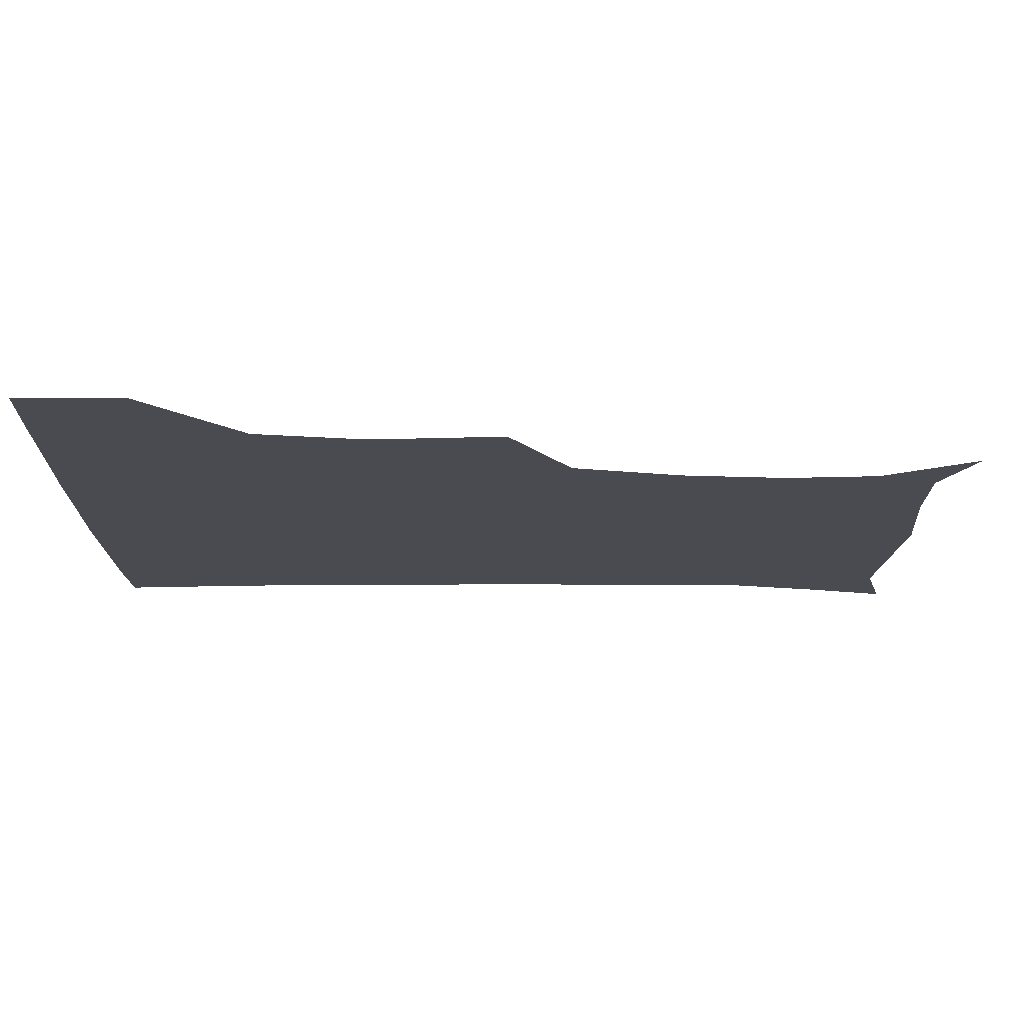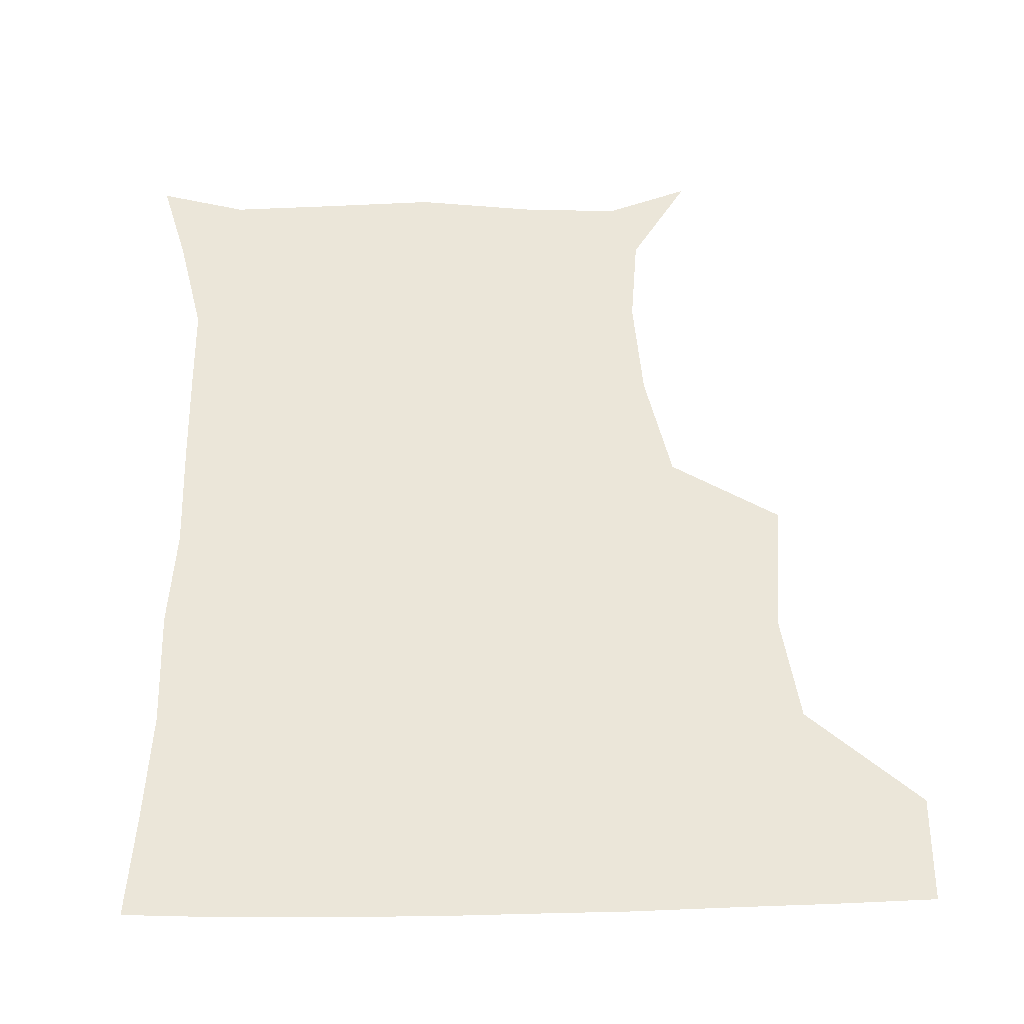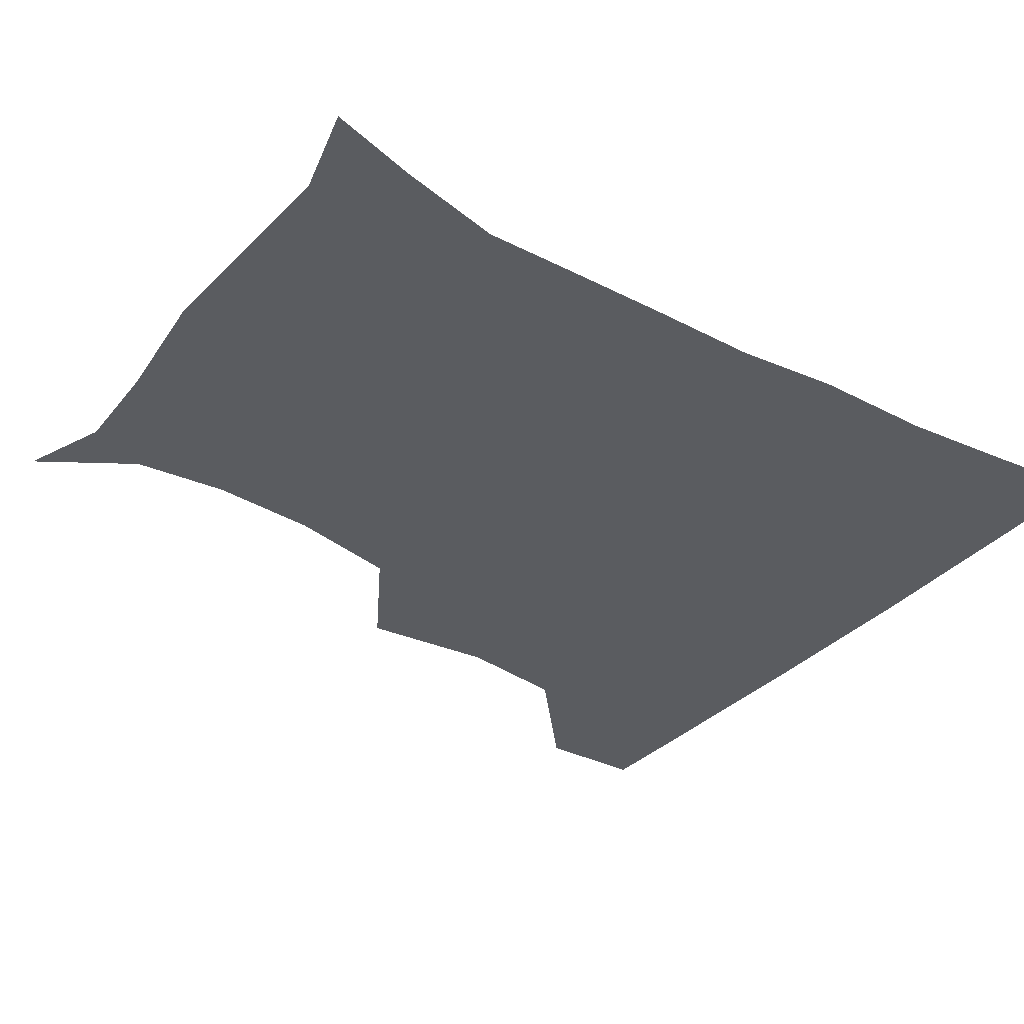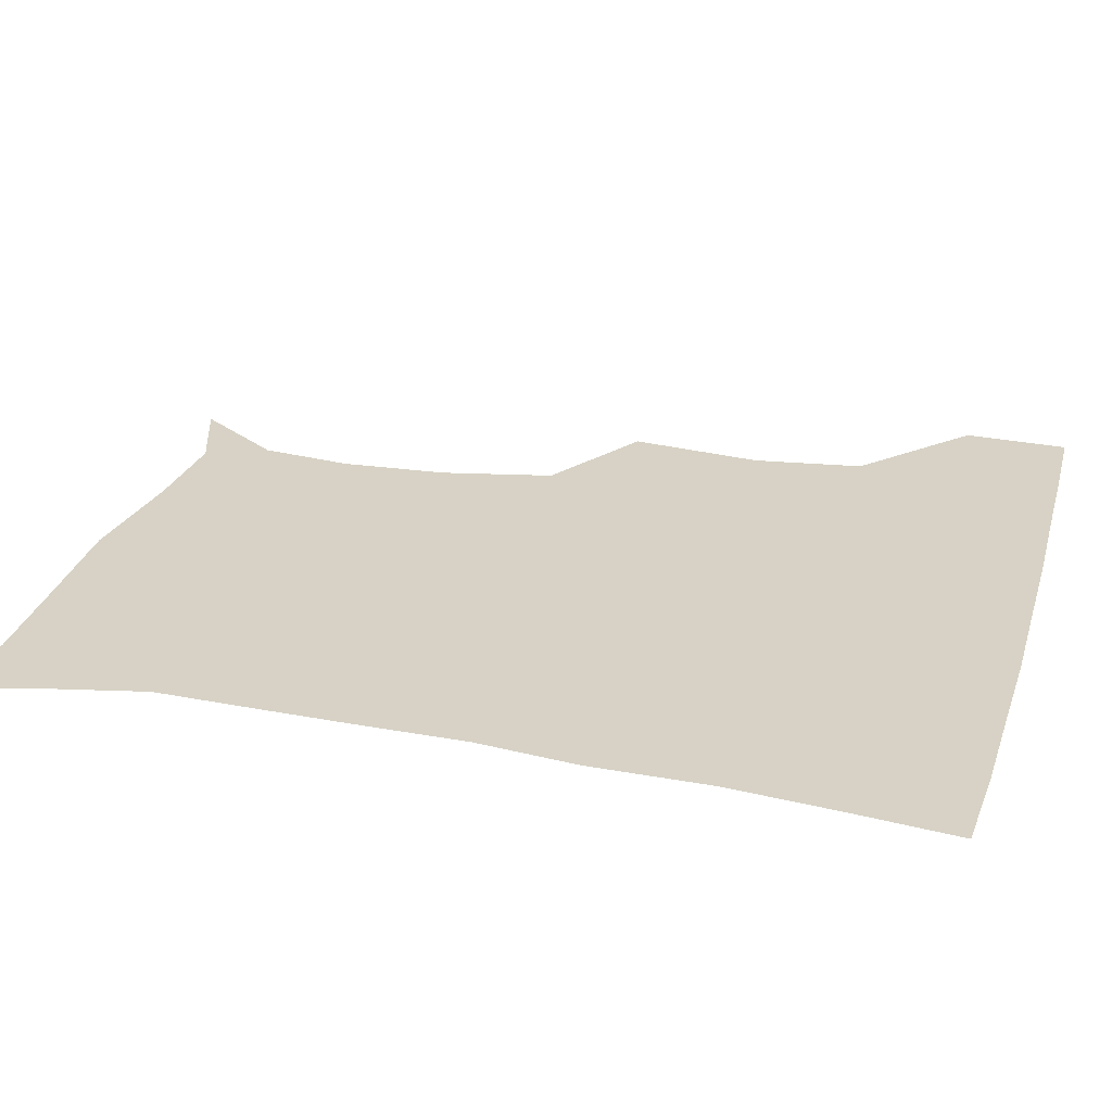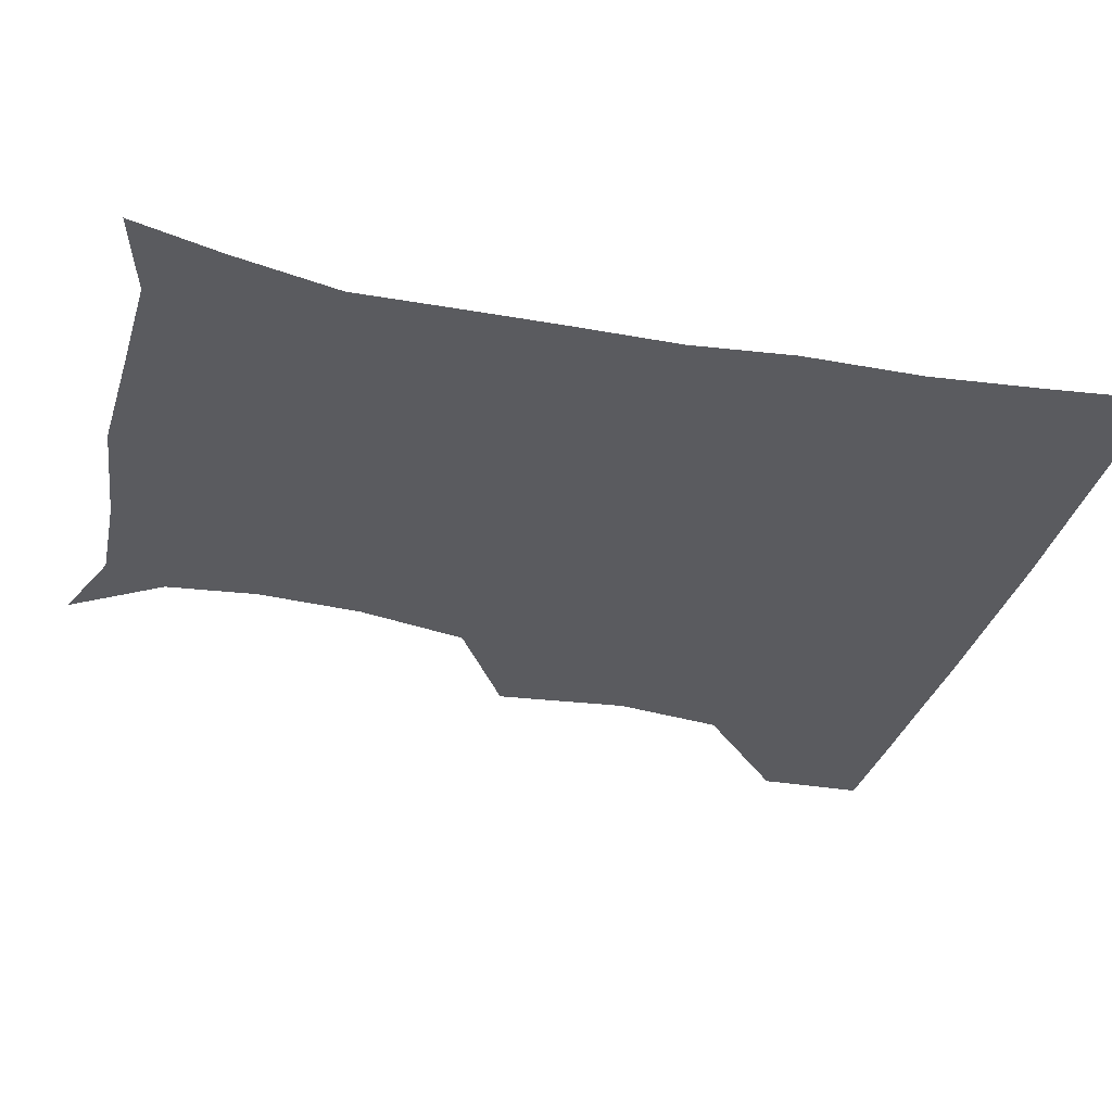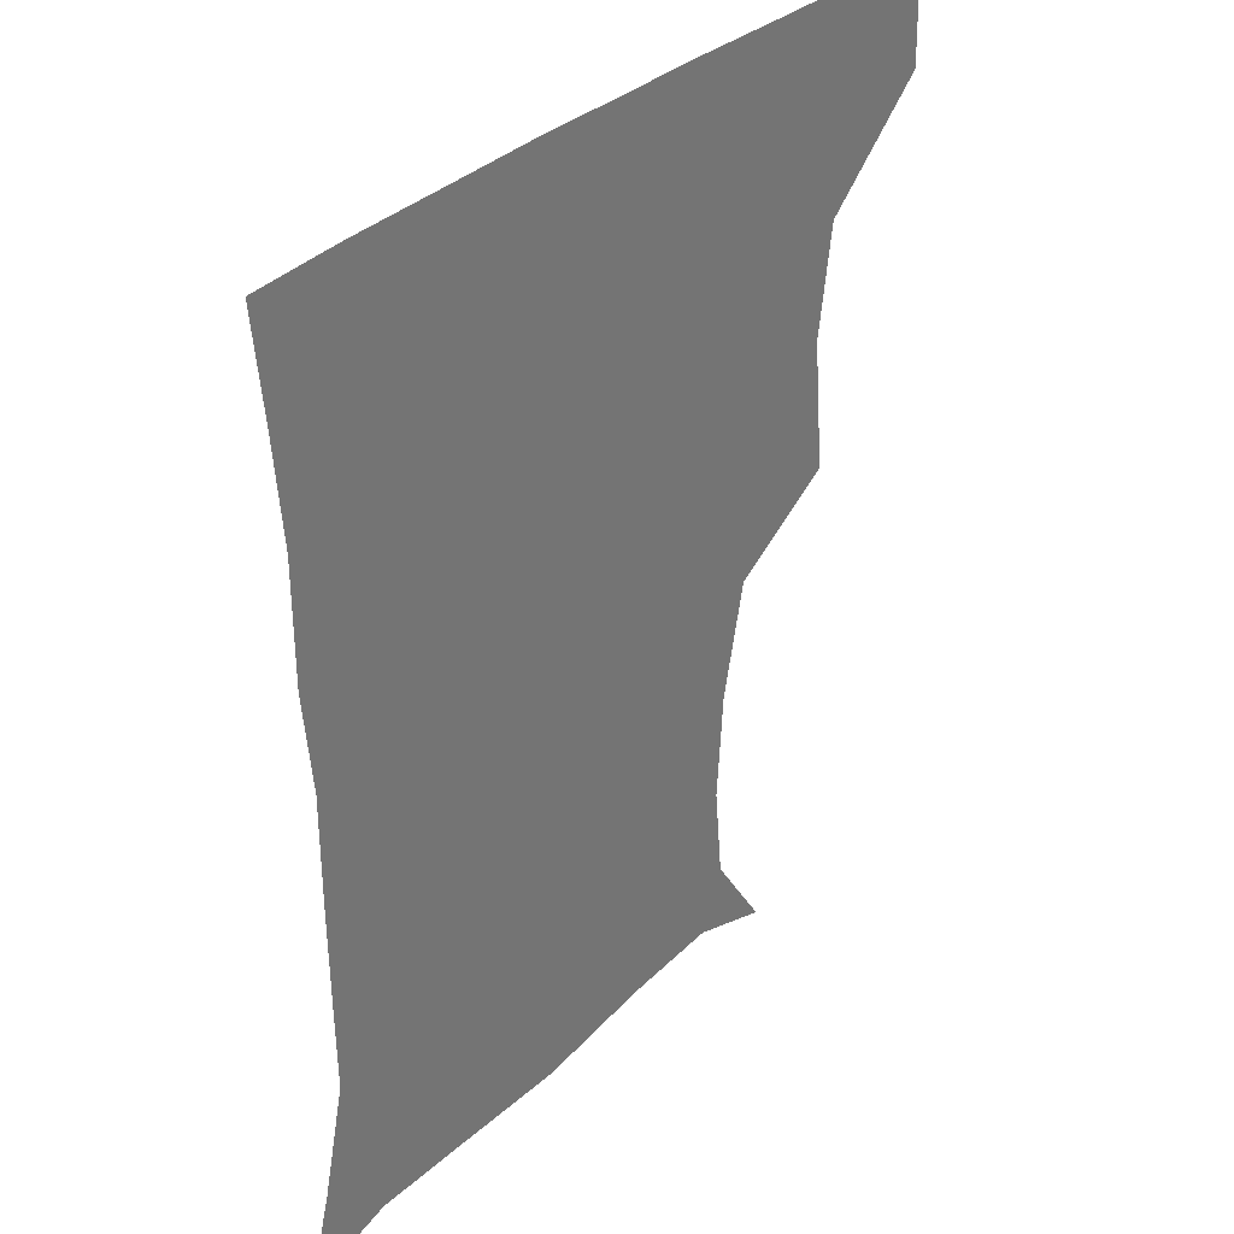
<metadata>
{"format":"obj","ext":"obj","renderer":"f3d","projection":"perspective","resolution":1024,"background":"white","views":[{"elev":-14.5,"azim":-91.3,"up":"+Z"},{"elev":55.5,"azim":178.7,"up":"+Z"},{"elev":-34.4,"azim":54.6,"up":"+Z"},{"elev":27.4,"azim":106.0,"up":"+Z"},{"elev":-33.1,"azim":75.6,"up":"+Z"},{"elev":34.4,"azim":129.4,"up":"+Y"}]}
</metadata>
<code>
v 451.1 388.3 0
v 451.8 420.2 0
v 485.9 284.2 0
v 489.8 324.7 0
v 484.9 358.1 0
v 483.4 390.8 0
v 482.1 421 0
v 508.1 141.5 0
v 526.1 169.3 0
v 528.9 197.6 0
v 526.6 230 0
v 519.1 264 0
v 517.7 302 0
v 516.7 333.5 0
v 514.9 363.4 0
v 513.2 391.9 0
v 511.9 421.5 0
v 533.8 150.6 0
v 550 182.2 0
v 551.3 212.5 0
v 548.9 243.5 0
v 546 273.6 0
v 544.6 304.1 0
v 544.5 336.4 0
v 543.6 364.2 0
v 543.2 392.4 0
v 541.5 422.1 0
v 563.9 149.2 0
v 574.7 183.9 0
v 575.4 218.8 0
v 574.3 248.2 0
v 573.4 277.7 0
v 573.1 309.3 0
v 572.8 337.5 0
v 573.2 366 0
v 572.3 392.8 0
v 571 422.1 0
v 600.8 144.7 0
v 601.9 187 0
v 601.7 216.7 0
v 599.8 247.4 0
v 599.5 280.6 0
v 600 309.9 0
v 600.7 338.5 0
v 601.2 366 0
v 601.5 393.1 0
v 600.2 422.3 0
v 636.8 146 0
v 628.5 185.1 0
v 625.9 220.3 0
v 625.7 250.3 0
v 626.1 278.9 0
v 626.9 307.2 0
v 627.4 338 0
v 629.1 365.8 0
v 630.6 393.6 0
v 631.3 421.6 0
v 667.2 146.9 0
v 655.4 182.4 0
v 650.6 215.2 0
v 650.7 244.6 0
v 651 274.7 0
v 652.2 304.3 0
v 655.1 332.1 0
v 656.4 363.4 0
v 658.3 393.7 0
v 660.5 421.1 0
v 694 139.5 0
v 686.5 166 0
v 679.4 197.7 0
v 679.8 225.6 0
v 680.1 256 0
v 680 288.8 0
v 683 319.2 0
v 683 355.4 0
v 685.8 388.8 0
v 689 419.8 0
v 691 451 0
f 5 6 1
f 1 6 2
f 6 7 2
f 12 13 3
f 3 13 4
f 13 14 4
f 4 14 5
f 14 15 5
f 5 15 6
f 15 16 6
f 6 16 7
f 16 17 7
f 8 18 9
f 18 19 9
f 9 19 10
f 19 20 10
f 10 20 11
f 20 21 11
f 11 21 12
f 21 22 12
f 12 22 13
f 22 23 13
f 13 23 14
f 23 24 14
f 14 24 15
f 24 25 15
f 15 25 16
f 25 26 16
f 16 26 17
f 26 27 17
f 18 28 19
f 28 29 19
f 19 29 20
f 29 30 20
f 20 30 21
f 30 31 21
f 21 31 22
f 31 32 22
f 22 32 23
f 32 33 23
f 23 33 24
f 33 34 24
f 24 34 25
f 34 35 25
f 25 35 26
f 35 36 26
f 26 36 27
f 36 37 27
f 28 38 29
f 38 39 29
f 29 39 30
f 39 40 30
f 30 40 31
f 40 41 31
f 31 41 32
f 41 42 32
f 32 42 33
f 42 43 33
f 33 43 34
f 43 44 34
f 34 44 35
f 44 45 35
f 35 45 36
f 45 46 36
f 36 46 37
f 46 47 37
f 38 48 39
f 48 49 39
f 39 49 40
f 49 50 40
f 40 50 41
f 50 51 41
f 41 51 42
f 51 52 42
f 42 52 43
f 52 53 43
f 43 53 44
f 53 54 44
f 44 54 45
f 54 55 45
f 45 55 46
f 55 56 46
f 46 56 47
f 56 57 47
f 48 58 49
f 58 59 49
f 49 59 50
f 59 60 50
f 50 60 51
f 60 61 51
f 51 61 52
f 61 62 52
f 52 62 53
f 62 63 53
f 53 63 54
f 63 64 54
f 54 64 55
f 64 65 55
f 55 65 56
f 65 66 56
f 56 66 57
f 66 67 57
f 58 68 59
f 68 69 59
f 59 69 60
f 69 70 60
f 60 70 61
f 70 71 61
f 61 71 62
f 71 72 62
f 62 72 63
f 72 73 63
f 63 73 64
f 73 74 64
f 64 74 65
f 74 75 65
f 65 75 66
f 75 76 66
f 66 76 67
f 76 77 67

</code>
